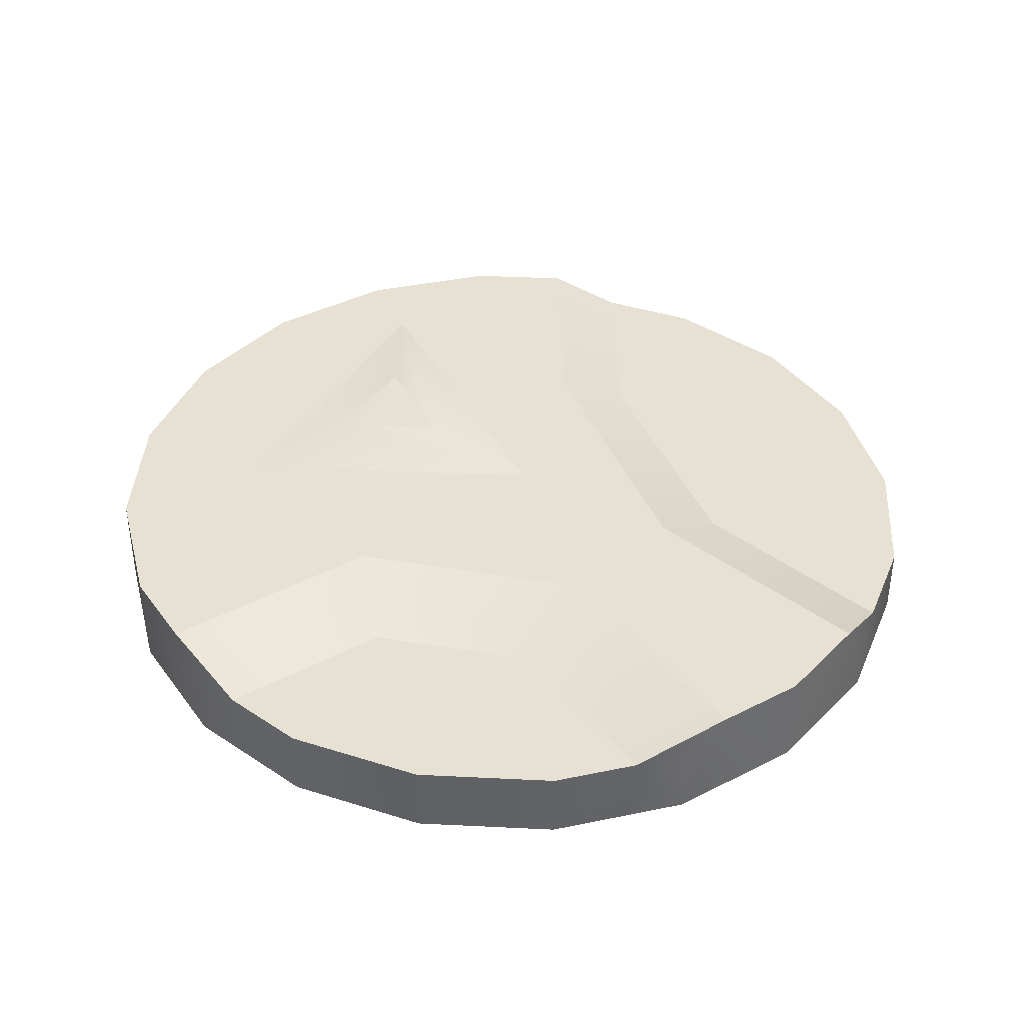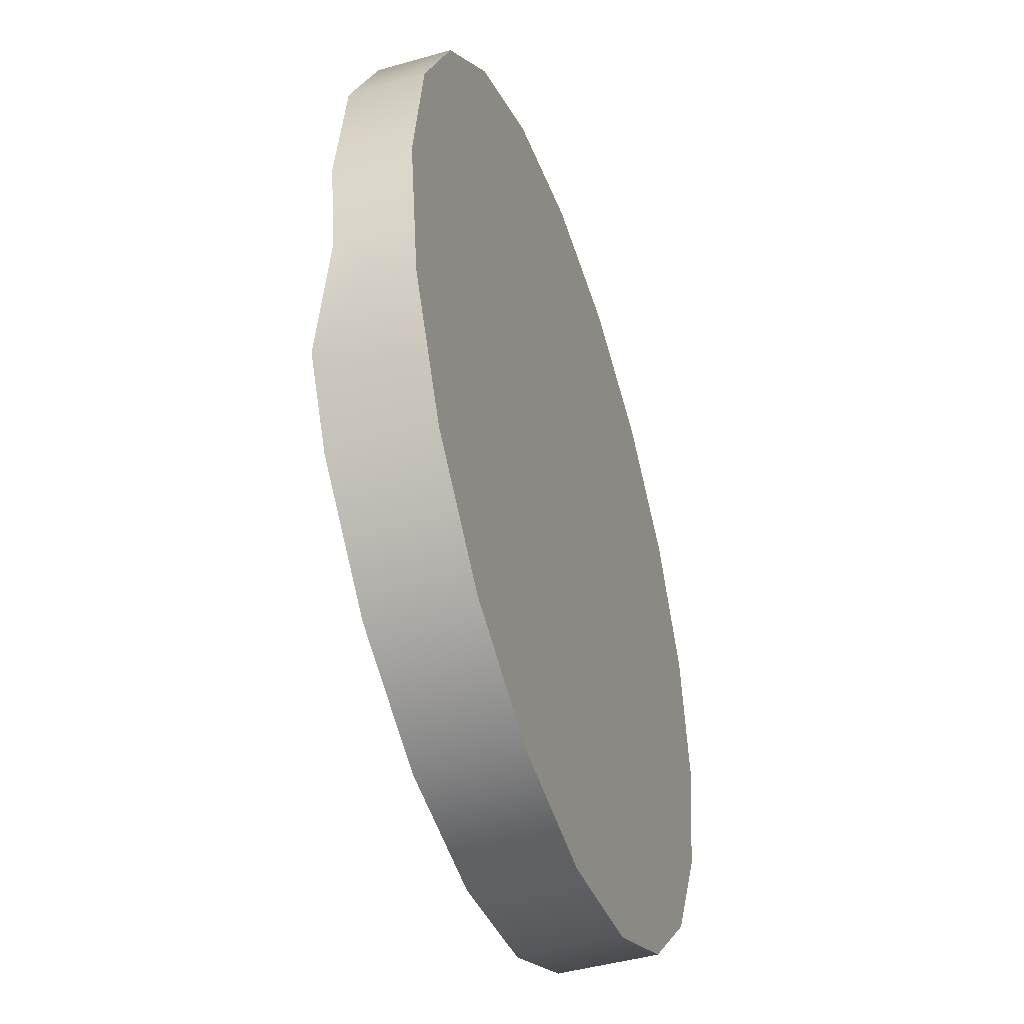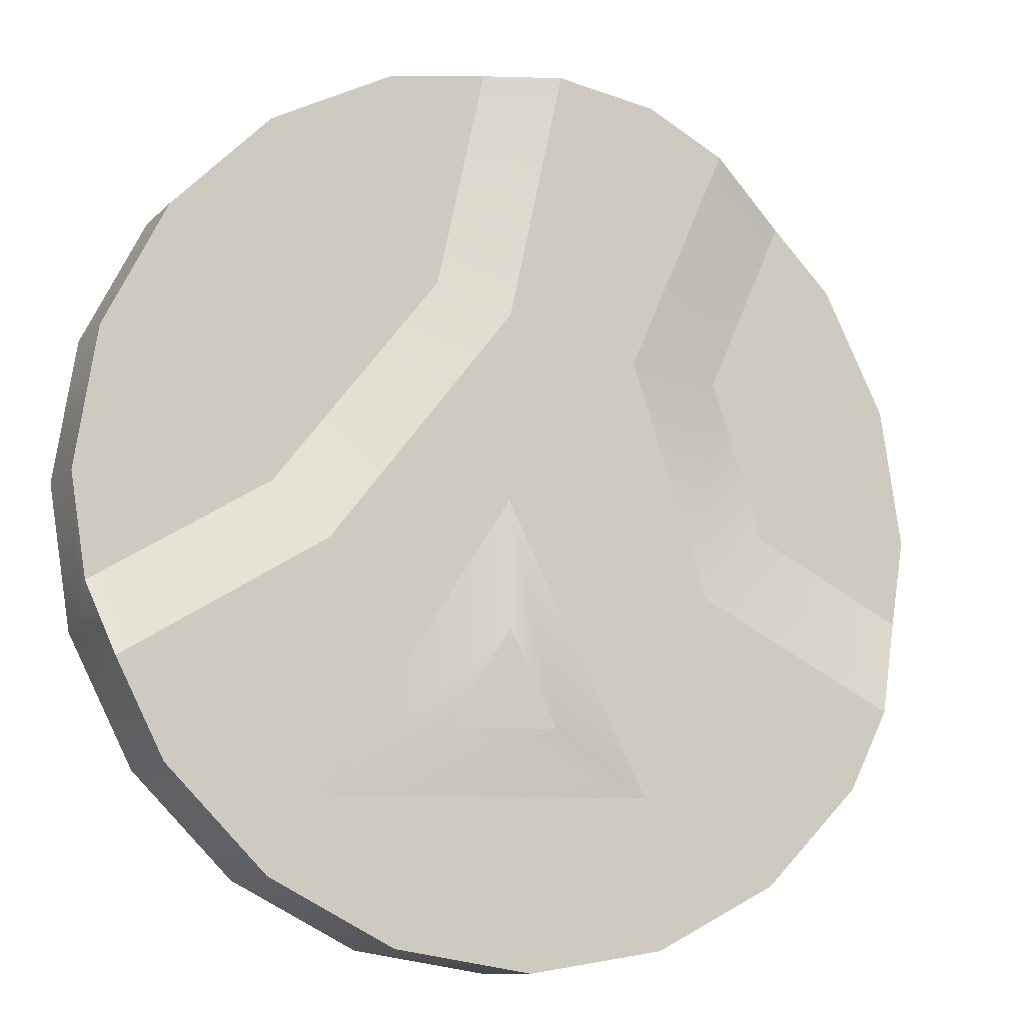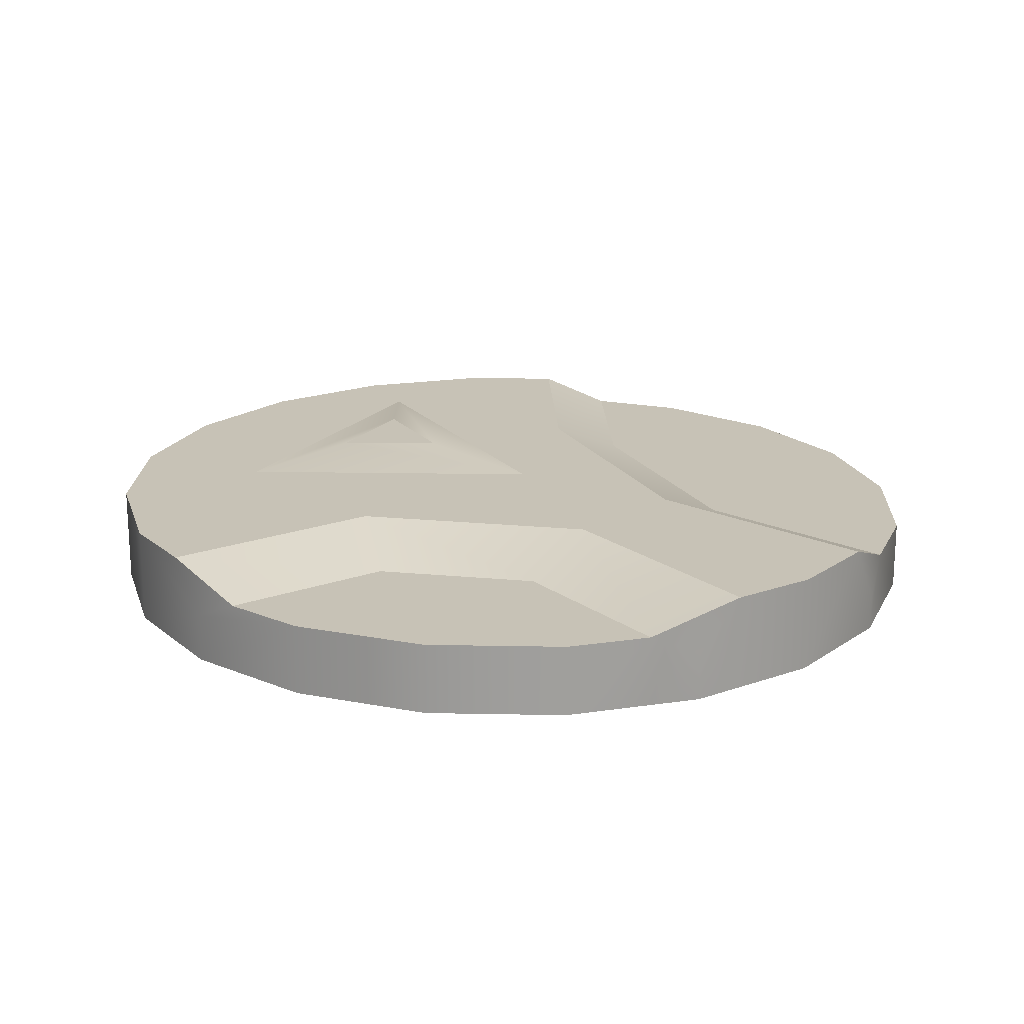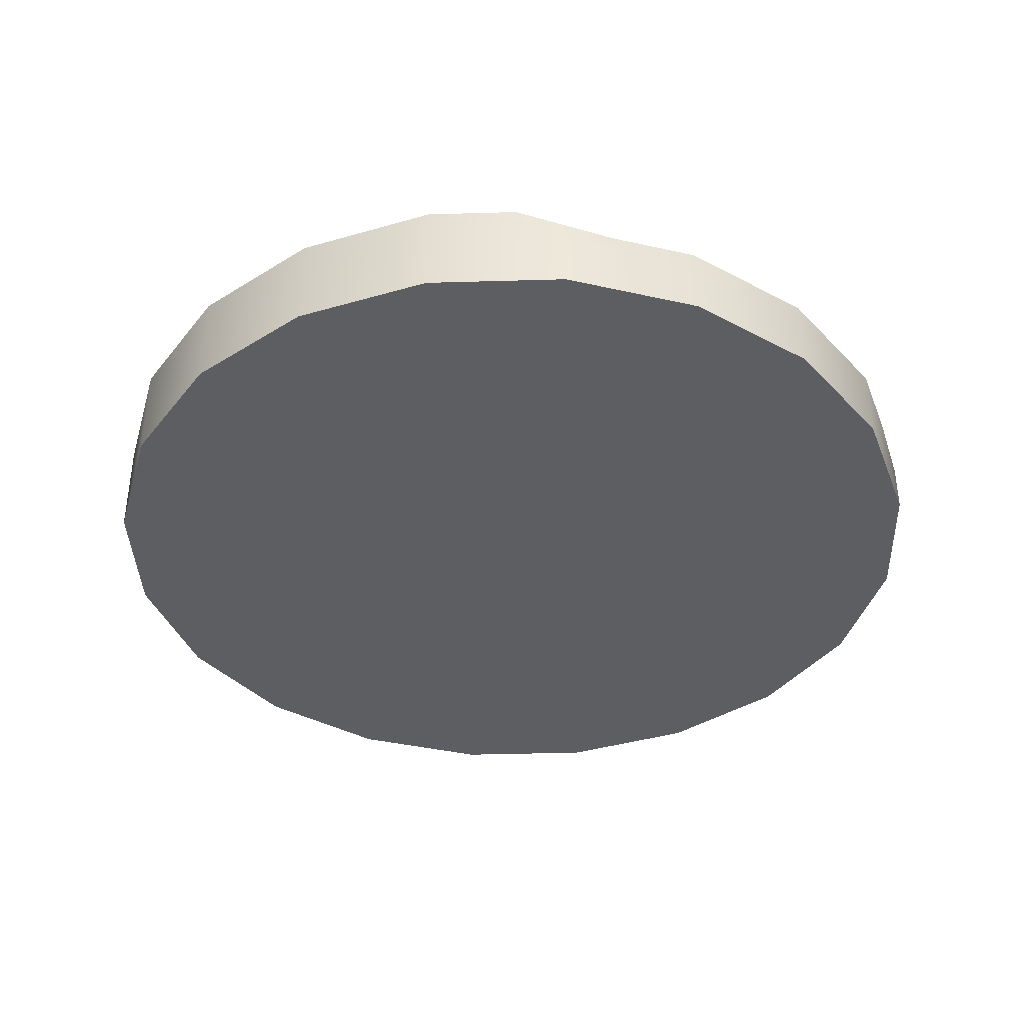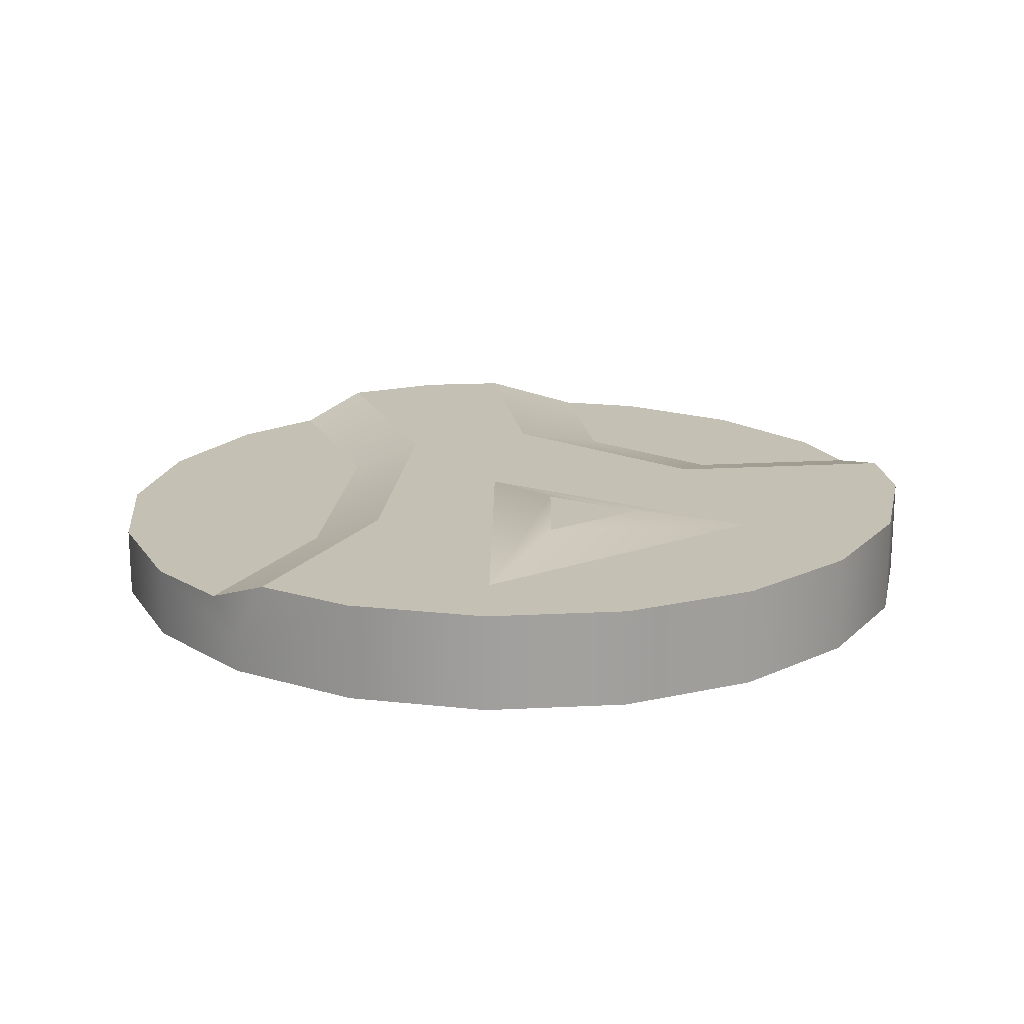
<metadata>
{"format":"obj","ext":"obj","renderer":"f3d","projection":"perspective","resolution":1024,"background":"white","views":[{"elev":39.6,"azim":-59.5,"up":"+Y"},{"elev":-44.9,"azim":-71.6,"up":"+Z"},{"elev":-10.9,"azim":154.6,"up":"+Z"},{"elev":19.2,"azim":-60.9,"up":"+Y"},{"elev":-38.7,"azim":-114.9,"up":"+Y"},{"elev":18.3,"azim":147.3,"up":"+Y"}]}
</metadata>
<code>
g pCylinder1
v 6.029 0.5 -1.398
v 5.717 0.8843 -2.378
v 5.944 5e-05 -1.931
v -0.2739 1.128 -3.051
v 1.292 1.128 -3.1
v 0.4033 1.128 -1.739
v 5.944 5e-05 -1.931
v 5.717 0.8843 -2.378
v 5.056 0.8843 -3.674
v 5.944 -0.5 -1.931
v 5.056 -0.5 -3.674
v 3.674 0.8843 -5.056
v 3.674 -0.5 -5.056
v 1.931 0.8843 -5.944
v 1.931 -0.5 -5.944
v -0 0.8843 -6.25
v -0 -0.5 -6.25
v -1.931 0.8843 -5.944
v -1.931 -0.5 -5.944
v -3.674 0.8843 -5.056
v -3.674 -0.5 -5.056
v -5.056 0.8843 -3.674
v -5.056 -0.5 -3.674
v -5.944 0.1922 -1.931
v -5.63 0.8843 -2.548
v -6.057 0.524 -1.215
v -5.944 -0.5 -1.931
v -6.25 0.524 0
v -6.25 -0.5 0
v -5.944 0.524 1.931
v -5.944 -0.5 1.931
v -5.056 0.524 3.674
v -5.056 -0.5 3.674
v -4.197 0.524 4.533
v -3.674 -0.5 5.056
v -3.674 0.1922 5.056
v -3.056 0.8843 5.371
v -1.931 -0.5 5.944
v -1.931 0.8843 5.944
v -0.4947 0.8843 6.172
v -1.863e-07 -0.5 6.25
v -1.863e-07 5e-05 6.25
v 0.5308 0.5 6.166
v 1.931 -0.5 5.944
v 1.931 0.5 5.944
v 3.674 0.5 5.056
v 3.674 -0.5 5.056
v 5.056 0.5 3.674
v 5.056 -0.5 3.674
v 5.944 0.5 1.931
v 5.944 -0.5 1.931
v 6.25 0.5 0
v 6.25 -0.5 0
v 5.944 5e-05 -1.931
v 5.944 -0.5 -1.931
v 6.029 0.5 -1.398
v 1.931 -0.5 -5.944
v -0 -0.5 -6.25
v -1.931 -0.5 -5.944
v 3.674 -0.5 -5.056
v -3.674 -0.5 -5.056
v 5.056 -0.5 -3.674
v -5.056 -0.5 -3.674
v 5.944 -0.5 -1.931
v -5.944 -0.5 -1.931
v 6.25 -0.5 0
v -6.25 -0.5 0
v 5.944 -0.5 1.931
v -5.944 -0.5 1.931
v 5.056 -0.5 3.674
v -5.056 -0.5 3.674
v 3.674 -0.5 5.056
v -3.674 -0.5 5.056
v 1.931 -0.5 5.944
v -1.931 -0.5 5.944
v -1.863e-07 -0.5 6.25
v -0.4947 0.8843 6.172
v 1.218 0.5 3.071
v 0.5308 0.5 6.166
v 0.292 0.8843 2.631
v 3.567 0.5 0.09595
v 2.894 0.8843 -0.6652
v 6.029 0.5 -1.398
v 5.717 0.8843 -2.378
v 3.567 0.5 0.09595
v 6.029 0.5 -1.398
v 6.25 0.5 0
v 5.944 0.5 1.931
v 1.218 0.5 3.071
v 5.056 0.5 3.674
v 0.5308 0.5 6.166
v 3.674 0.5 5.056
v 1.931 0.5 5.944
v -4.197 0.524 4.533
v -1.612 0.8843 2.148
v -3.056 0.8843 5.371
v -3.097 0.524 2.078
v -2.717 0.8843 -1.108
v -3.844 0.524 -0.1212
v -5.63 0.8843 -2.548
v -6.057 0.524 -1.215
v -6.25 0.524 0
v -6.057 0.524 -1.215
v -3.844 0.524 -0.1212
v -3.097 0.524 2.078
v -5.944 0.524 1.931
v -5.056 0.524 3.674
v -4.197 0.524 4.533
v 0.3127 0.8843 0.03565
v -1.612 0.8843 2.148
v -2.717 0.8843 -1.108
v -5.63 0.8843 -2.548
v -5.056 0.8843 -3.674
v -1.719 0.8843 -3.901
v -3.674 0.8843 -5.056
v -1.931 0.8843 -5.944
v -0 0.8843 -6.25
v 1.931 0.8843 -5.944
v 3.674 0.8843 -5.056
v 2.979 0.8843 -4.047
v 5.056 0.8843 -3.674
v 0.3127 0.8843 0.03565
v 5.717 0.8843 -2.378
v 2.894 0.8843 -0.6652
v 0.3127 0.8843 0.03565
v 0.292 0.8843 2.631
v -1.612 0.8843 2.148
v -3.056 0.8843 5.371
v -0.4947 0.8843 6.172
v -1.931 0.8843 5.944
v 0.3127 0.8843 0.03565
v -1.719 0.8843 -3.901
v -0.2739 1.128 -3.051
v 0.4033 1.128 -1.739
v 1.292 1.128 -3.1
v 2.979 0.8843 -4.047
g pCylinder1_0
f 3 2 1
f 6 5 4
f 9 8 7
f 9 7 10
f 10 11 9
f 12 9 11
f 13 12 11
f 14 12 13
f 15 14 13
f 16 14 15
f 17 16 15
f 18 16 17
f 19 18 17
f 20 18 19
f 21 20 19
f 22 20 21
f 23 22 21
f 24 22 23
f 24 25 22
f 24 26 25
f 23 27 24
f 28 26 24
f 28 24 27
f 27 29 28
f 30 28 29
f 31 30 29
f 32 30 31
f 33 32 31
f 34 32 33
f 34 33 35
f 35 36 34
f 36 37 34
f 37 36 35
f 37 35 38
f 38 39 37
f 40 39 38
f 40 38 41
f 41 42 40
f 42 43 40
f 43 42 41
f 43 41 44
f 44 45 43
f 46 45 44
f 47 46 44
f 48 46 47
f 49 48 47
f 50 48 49
f 51 50 49
f 52 50 51
f 53 52 51
f 54 52 53
f 53 55 54
f 54 56 52
f 59 58 57
f 57 60 59
f 60 61 59
f 60 62 61
f 62 63 61
f 62 64 63
f 64 65 63
f 64 66 65
f 66 67 65
f 66 68 67
f 68 69 67
f 68 70 69
f 70 71 69
f 70 72 71
f 72 73 71
f 72 74 73
f 74 75 73
f 74 76 75
f 79 78 77
f 78 80 77
f 78 81 80
f 81 82 80
f 81 83 82
f 83 84 82
f 87 86 85
f 85 88 87
f 85 89 88
f 89 90 88
f 89 91 90
f 91 92 90
f 91 93 92
f 96 95 94
f 95 97 94
f 95 98 97
f 98 99 97
f 98 100 99
f 100 101 99
f 104 103 102
f 102 105 104
f 102 106 105
f 106 107 105
f 107 108 105
f 111 110 109
f 112 111 109
f 113 112 109
f 113 109 114
f 115 113 114
f 116 115 114
f 114 117 116
f 118 117 114
f 114 119 118
f 114 120 119
f 121 119 120
f 120 122 121
f 122 123 121
f 122 124 123
f 126 124 125
f 125 127 126
f 127 128 126
f 128 129 126
f 128 130 129
f 133 132 131
f 134 133 131
f 132 133 135
f 131 136 134
f 136 135 134
f 136 132 135

</code>
